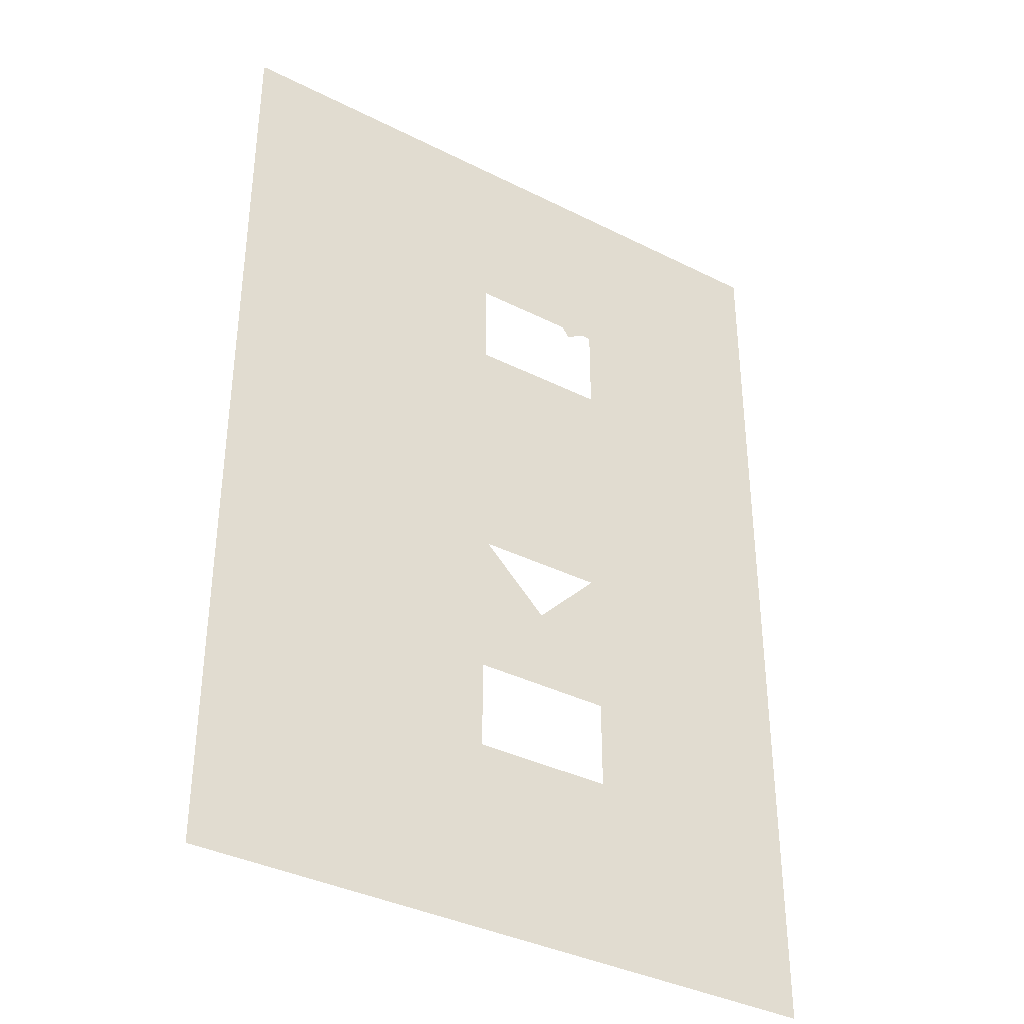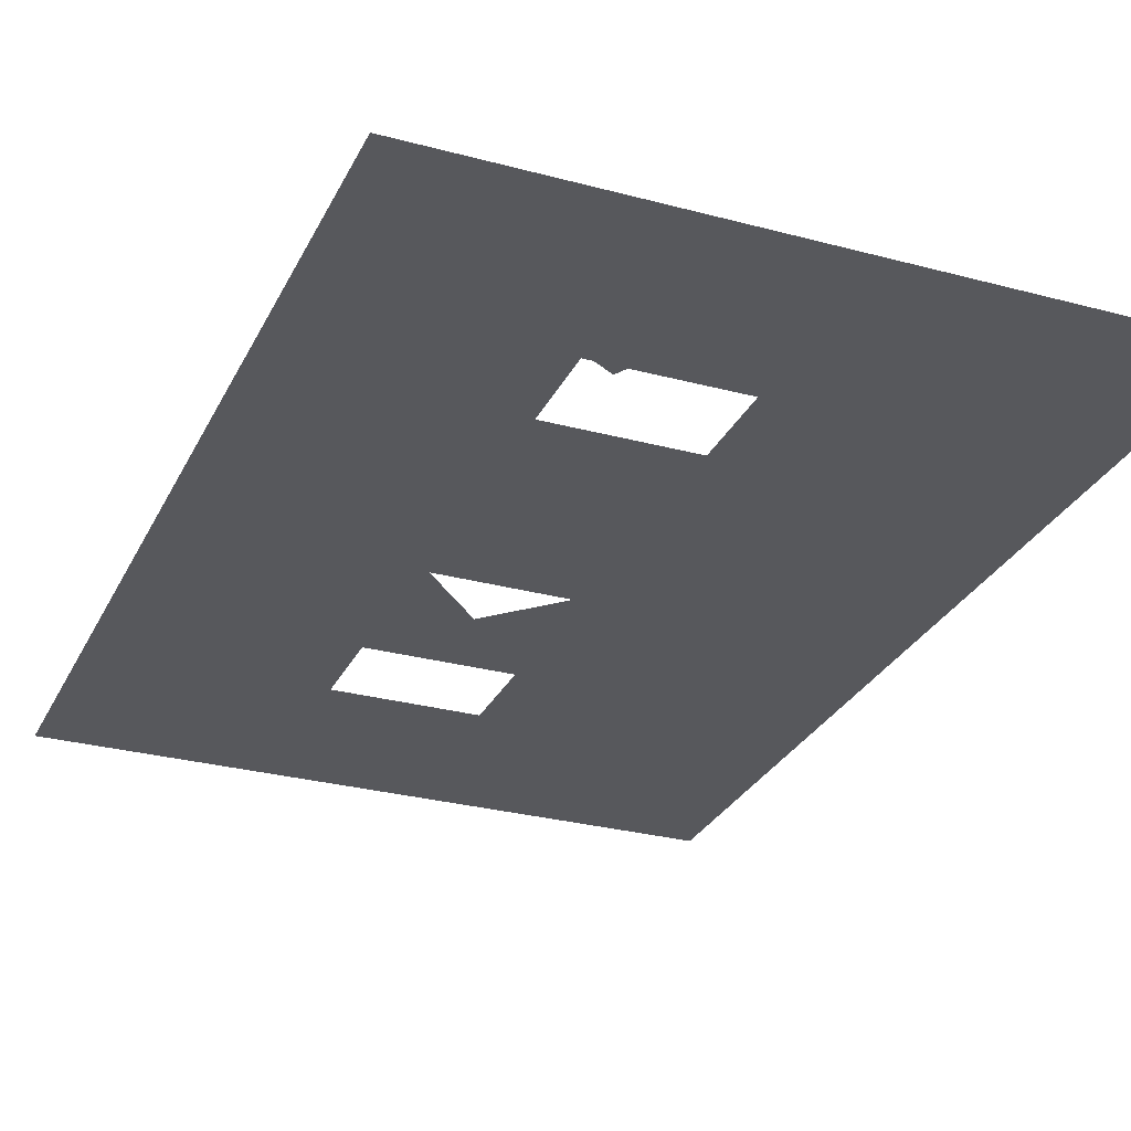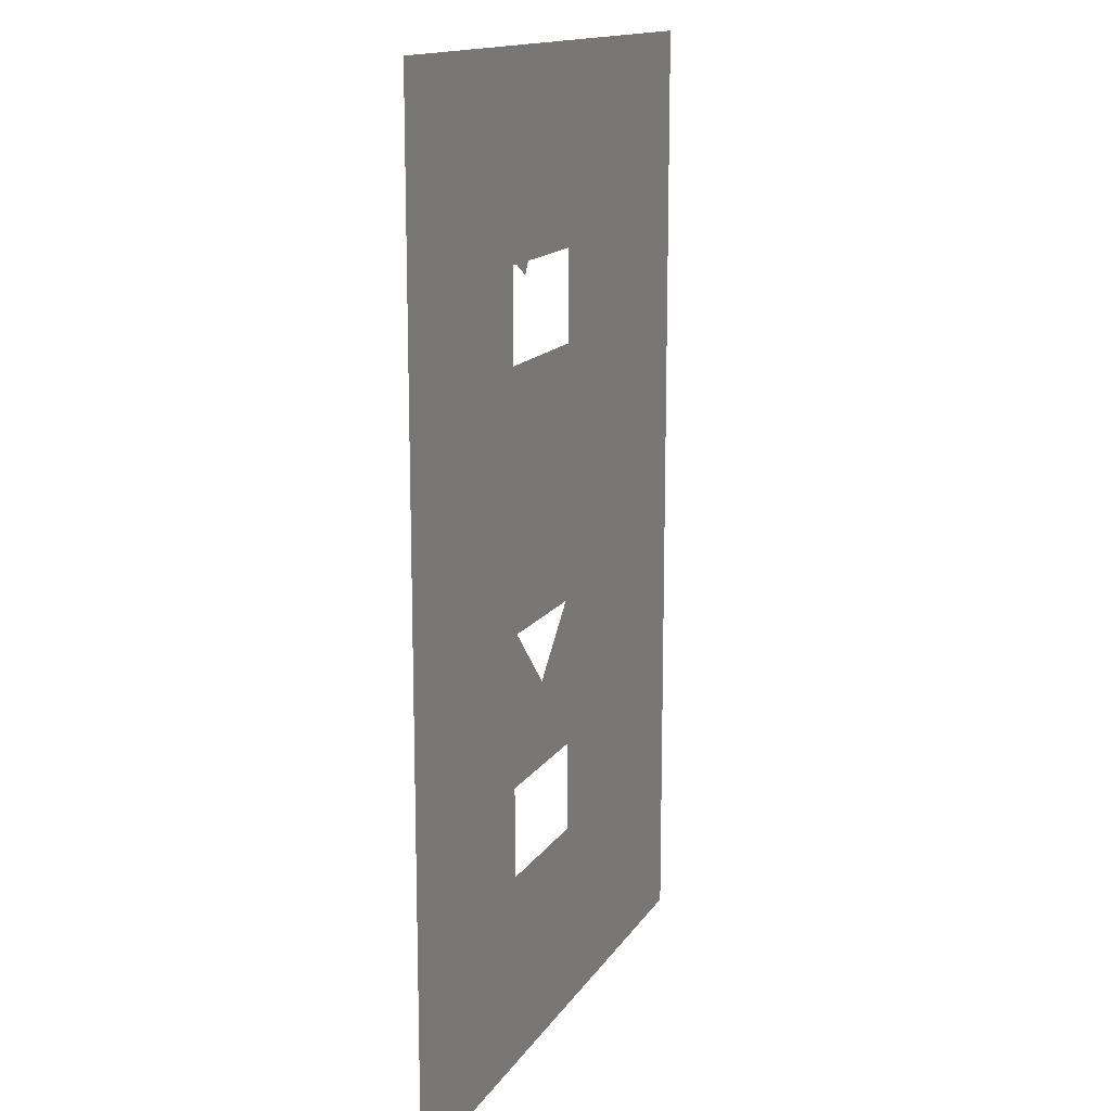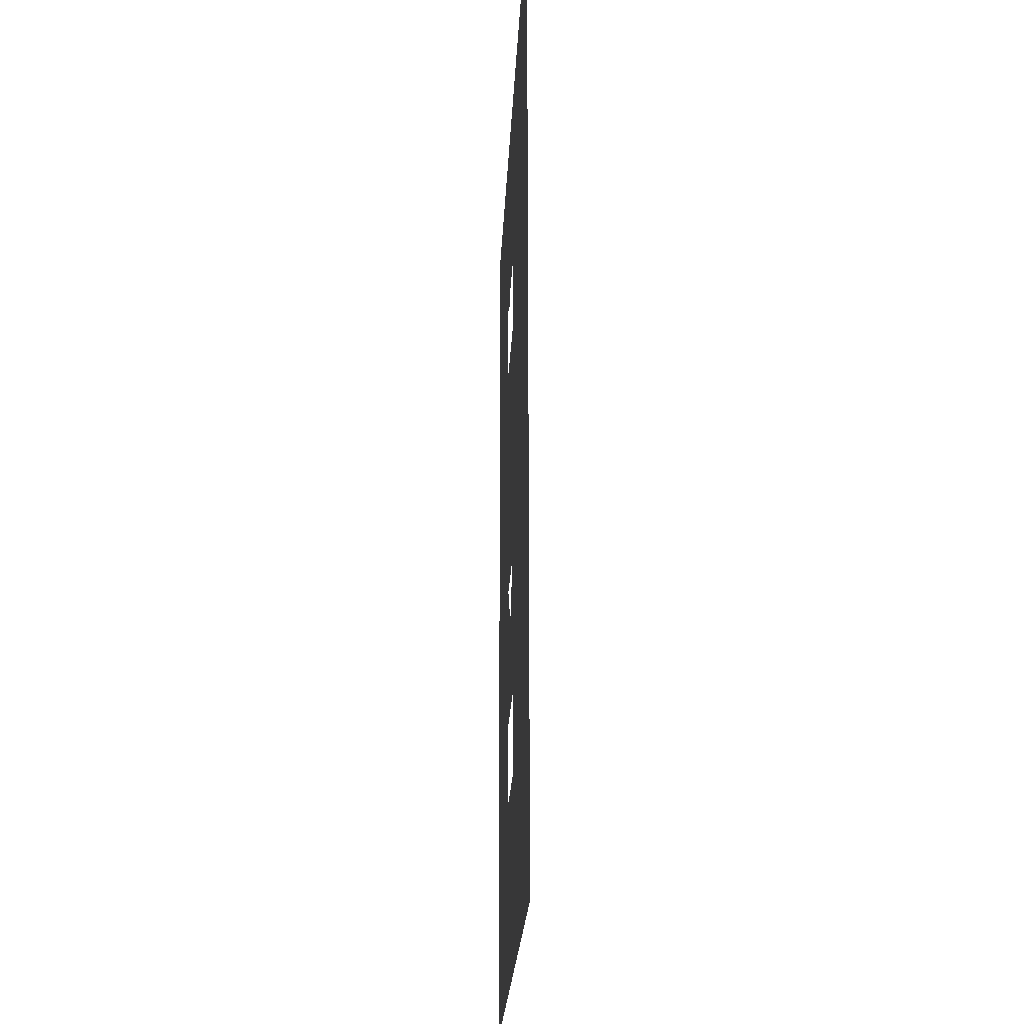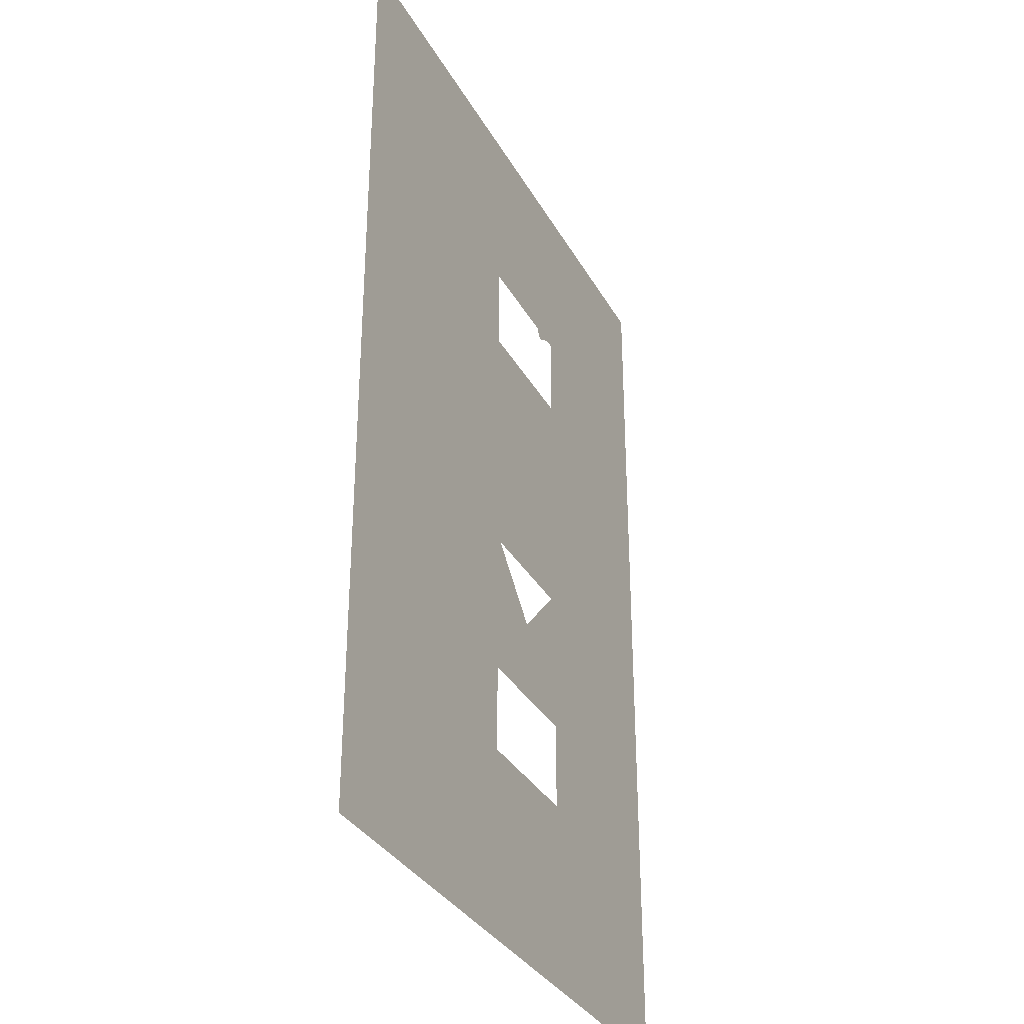
<metadata>
{"format":"obj","ext":"obj","renderer":"f3d","projection":"perspective","resolution":1024,"background":"white","views":[{"elev":-36.9,"azim":-33.1,"up":"+Y"},{"elev":-28.6,"azim":158.0,"up":"+Z"},{"elev":14.4,"azim":111.2,"up":"+Y"},{"elev":-22.9,"azim":-92.5,"up":"+Y"},{"elev":-33.1,"azim":-64.9,"up":"+Y"}]}
</metadata>
<code>
o floor_1
v 3.129 -0.6739 0
v 3.129 -0.6739 -0.1
v 74.44 -0.674 0
v 74.44 -0.674 -0.1
v 74.43 -105.6 0
v 74.43 -105.6 -0.1
v 3.152 -105.5 0
v 3.152 -105.5 -0.1
v 35.54 -58.78 0
v 35.54 -58.78 -0.1
v 35.04 -31.35 0
v 35.04 -31.35 -0.1
v 35.04 -21.45 0
v 35.04 -21.45 -0.1
v 35.21 -21.43 0
v 35.21 -21.43 -0.1
v 46.31 -21.45 0
v 46.31 -21.45 -0.1
v 49.22 -21.45 0
v 49.22 -21.45 -0.1
v 50.29 -21.44 0
v 50.29 -21.44 -0.1
v 50.29 -31.35 0
v 50.29 -31.35 -0.1
v 49.63 -58.74 0
v 49.63 -58.74 -0.1
v 50.42 -74.91 0
v 50.42 -74.91 -0.1
v 50.42 -84.77 0
v 50.42 -84.77 -0.1
v 35.06 -84.8 0
v 35.06 -84.8 -0.1
v 35.06 -74.91 0
v 35.06 -74.91 -0.1
v 42.65 -65.85 0
v 42.65 -65.85 -0.1
v 47.04 -22.7 0
v 47.04 -22.7 -0.1
f 1 7 9
f 10 8 2
f 1 9 11
f 12 10 2
f 1 11 13
f 14 12 2
f 1 13 15
f 16 14 2
f 1 15 3
f 4 16 2
f 3 15 17
f 18 16 4
f 3 17 19
f 20 18 4
f 3 19 21
f 22 20 4
f 3 21 23
f 24 22 4
f 3 23 25
f 26 24 4
f 3 25 5
f 6 26 4
f 5 25 27
f 28 26 6
f 5 27 29
f 30 28 6
f 5 29 31
f 32 30 6
f 5 31 7
f 8 32 6
f 7 31 33
f 34 32 8
f 7 33 9
f 10 34 8
f 9 33 35
f 36 34 10
f 9 25 11
f 12 26 10
f 11 25 23
f 24 26 12
f 17 37 19
f 20 38 18
f 25 35 27
f 28 36 26
f 27 35 33
f 34 36 28

</code>
